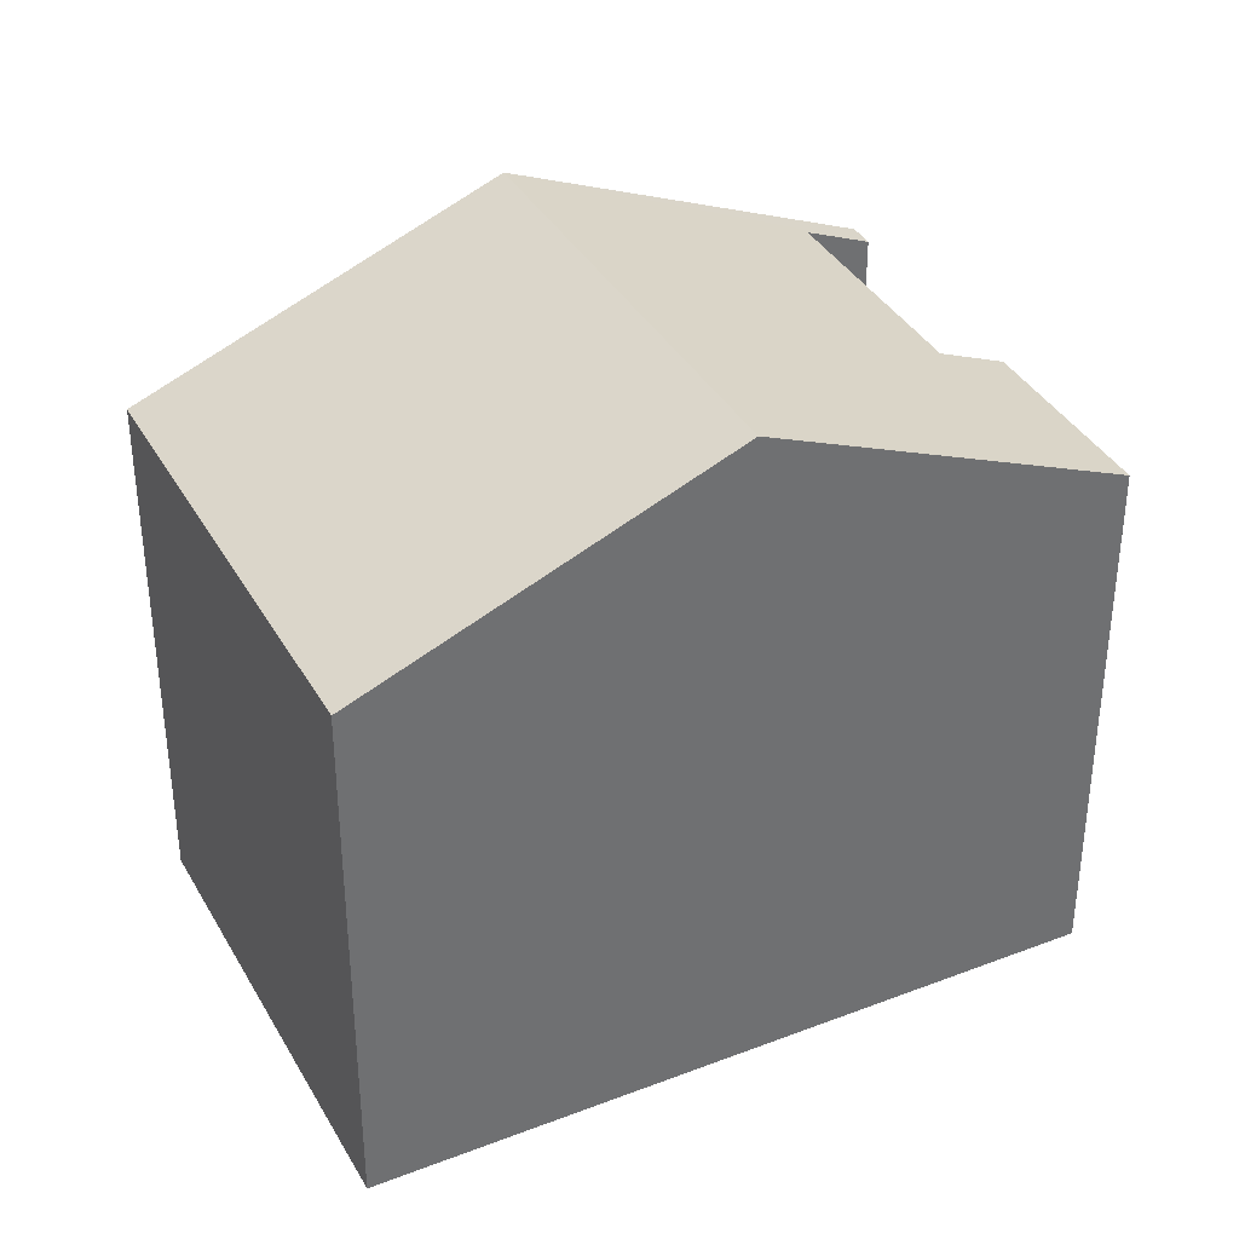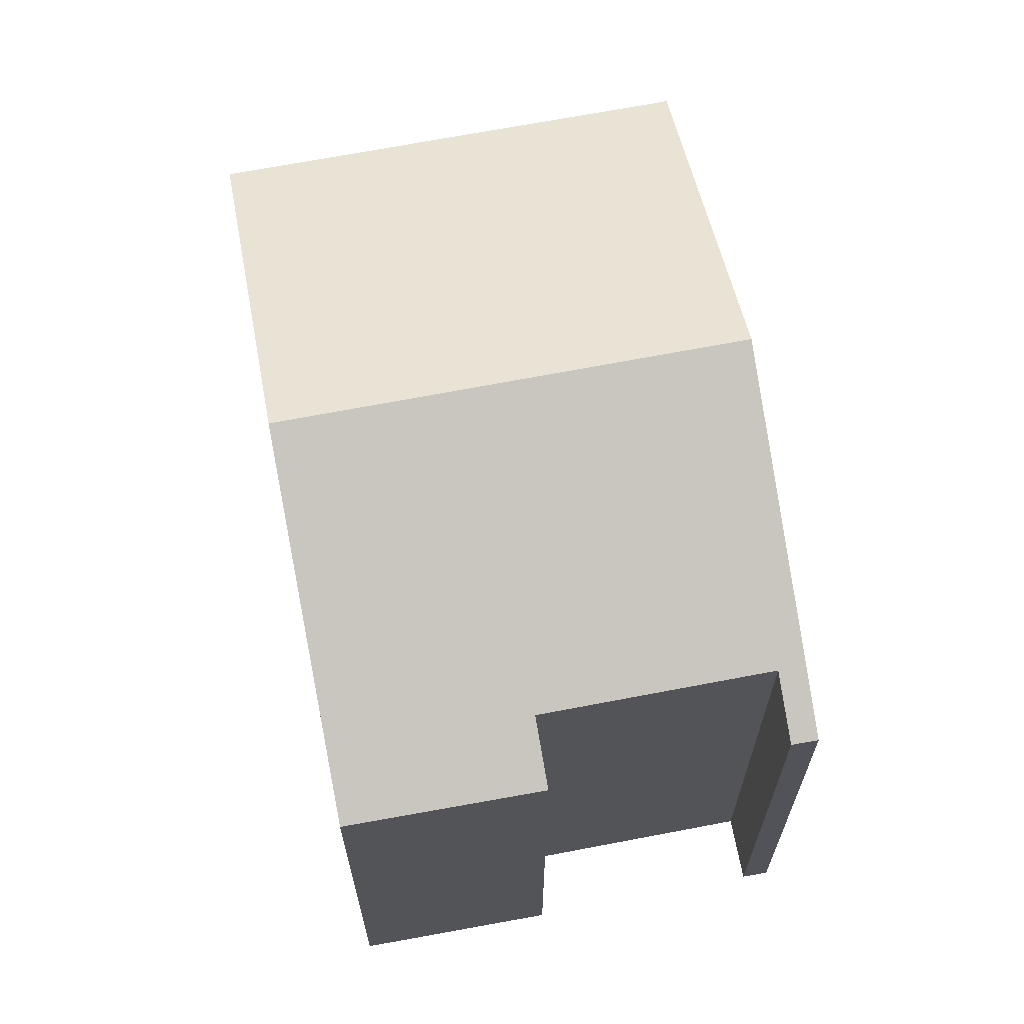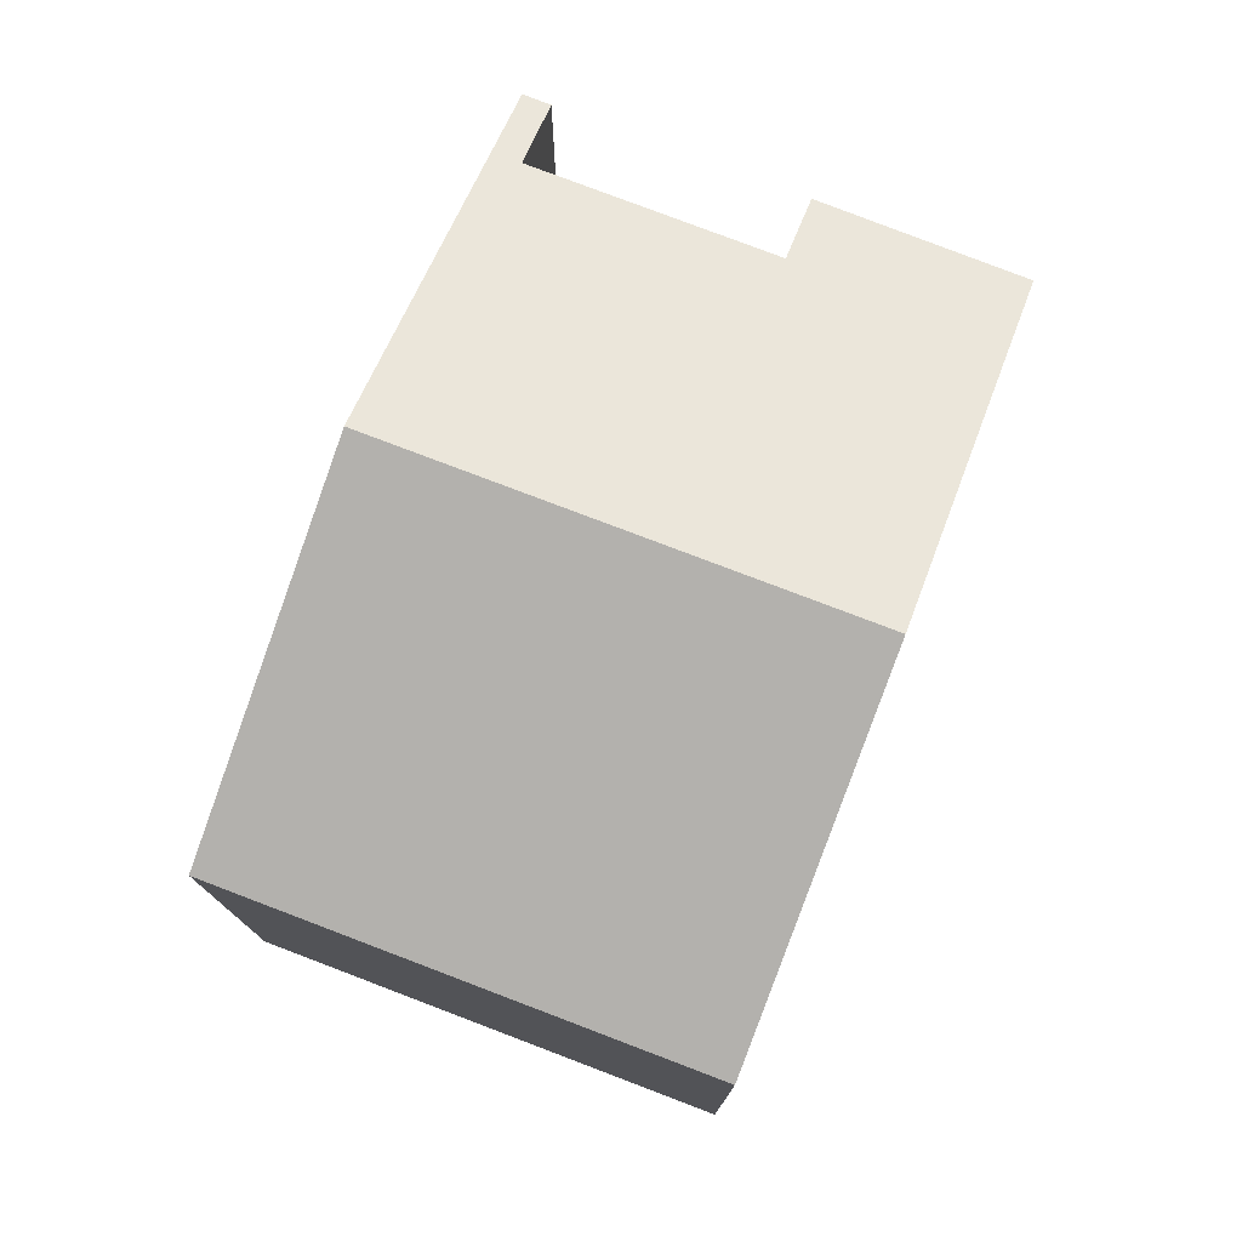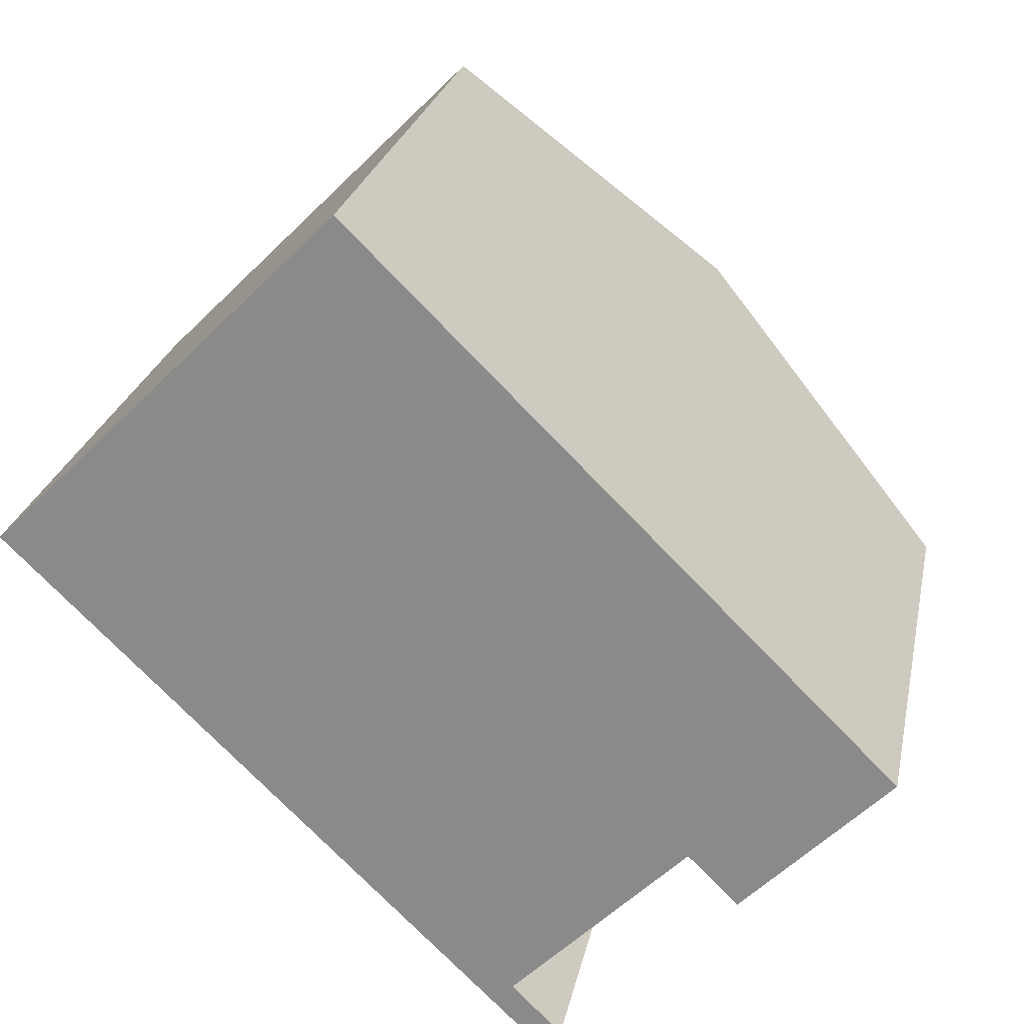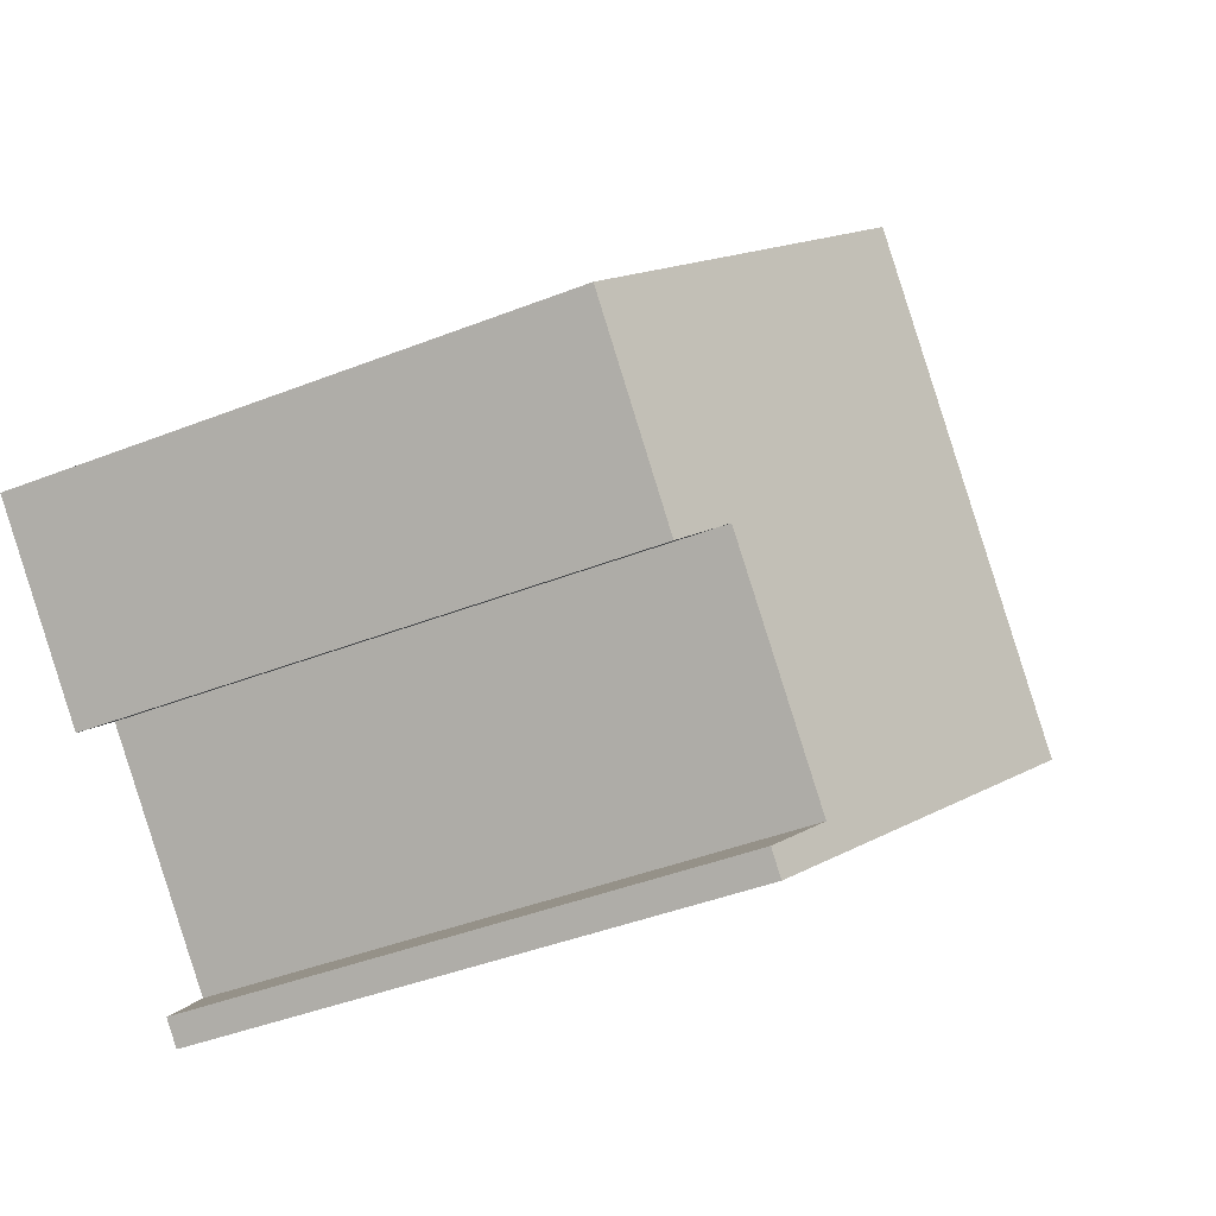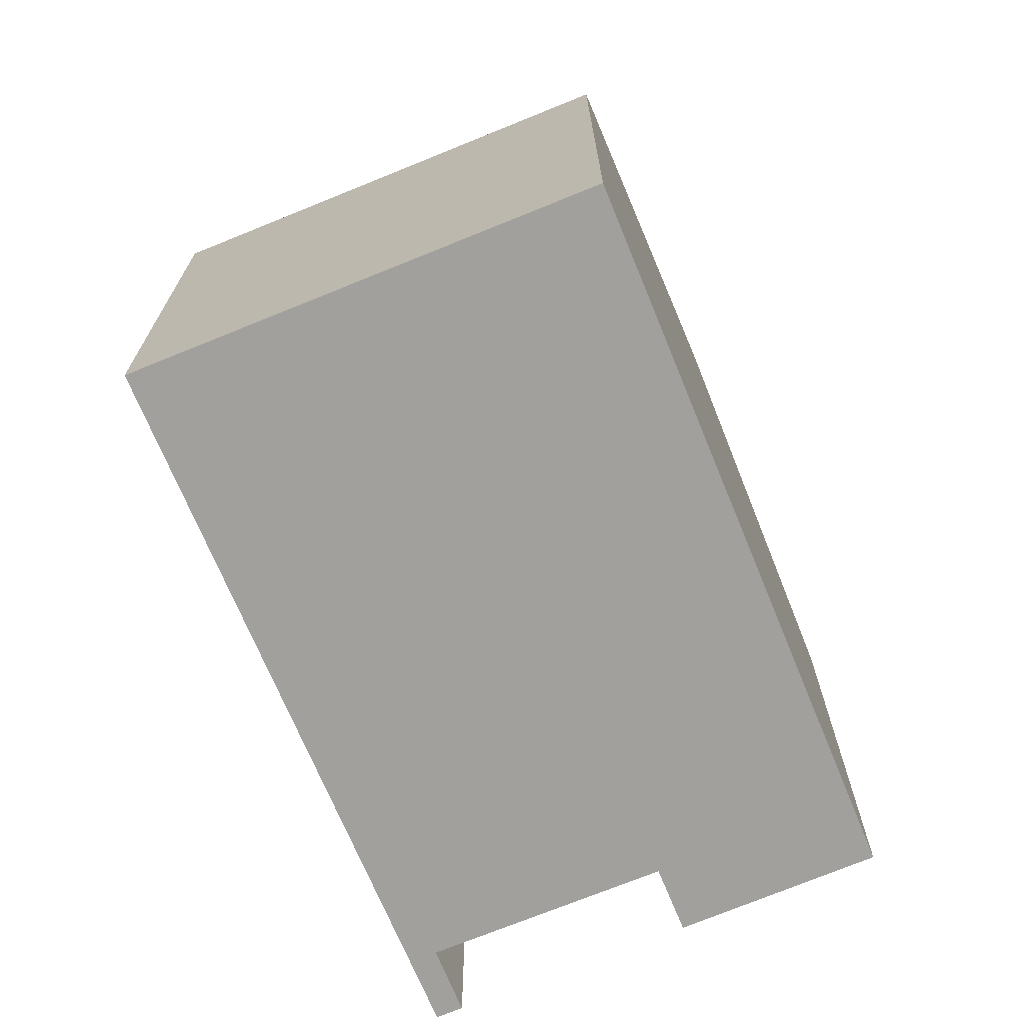
<metadata>
{"format":"obj","ext":"obj","renderer":"f3d","projection":"perspective","resolution":1024,"background":"white","views":[{"elev":37.1,"azim":18.4,"up":"+Y"},{"elev":67.7,"azim":123.9,"up":"+Y"},{"elev":78.0,"azim":-24.3,"up":"+Y"},{"elev":24.2,"azim":11.3,"up":"+Z"},{"elev":-41.6,"azim":115.5,"up":"+Z"},{"elev":-71.7,"azim":-23.0,"up":"+Y"}]}
</metadata>
<code>
v  3.859 9.962 -3.748
v  4.956 7.788 4.983
v  8.777 9.962 1.196
v  0 7.788 4.769e-16
v  8.002 7.788 -7.212
v  7.722 7.786 -7.501
v  7.291 8.192 -6.509
v  9.78 8.193 -4.002
v  12.57 7.801 -2.568
v  10.49 7.789 -4.705
v  8.002 4.416e-16 -7.212
v  7.722 4.593e-16 -7.501
v  12.57 1.572e-16 -2.568
v  10.49 2.881e-16 -4.705
v  9.78 2.451e-16 -4.002
v  7.291 3.986e-16 -6.509
v  0 0 0
v  3.859 2.295e-16 -3.748
v  4.956 -3.051e-16 4.983
v  8.777 -7.323e-17 1.196
g defaultobject
f 1 2 3
f 2 1 4
f 1 5 6
f 5 1 7
f 7 1 8
f 8 9 10
f 9 8 1
f 9 1 3
f 11 6 5
f 6 11 12
f 13 10 9
f 10 13 14
f 15 7 8
f 7 15 16
f 12 1 6
f 1 12 4
f 4 12 17
f 17 12 18
f 10 15 8
f 15 10 14
f 17 2 4
f 2 17 19
f 19 3 2
f 3 19 9
f 9 19 13
f 13 19 20
f 16 5 7
f 5 16 11
f 18 19 17
f 19 18 20
f 20 18 16
f 16 18 12
f 16 12 11
f 20 15 13
f 15 20 16
f 13 15 14

</code>
